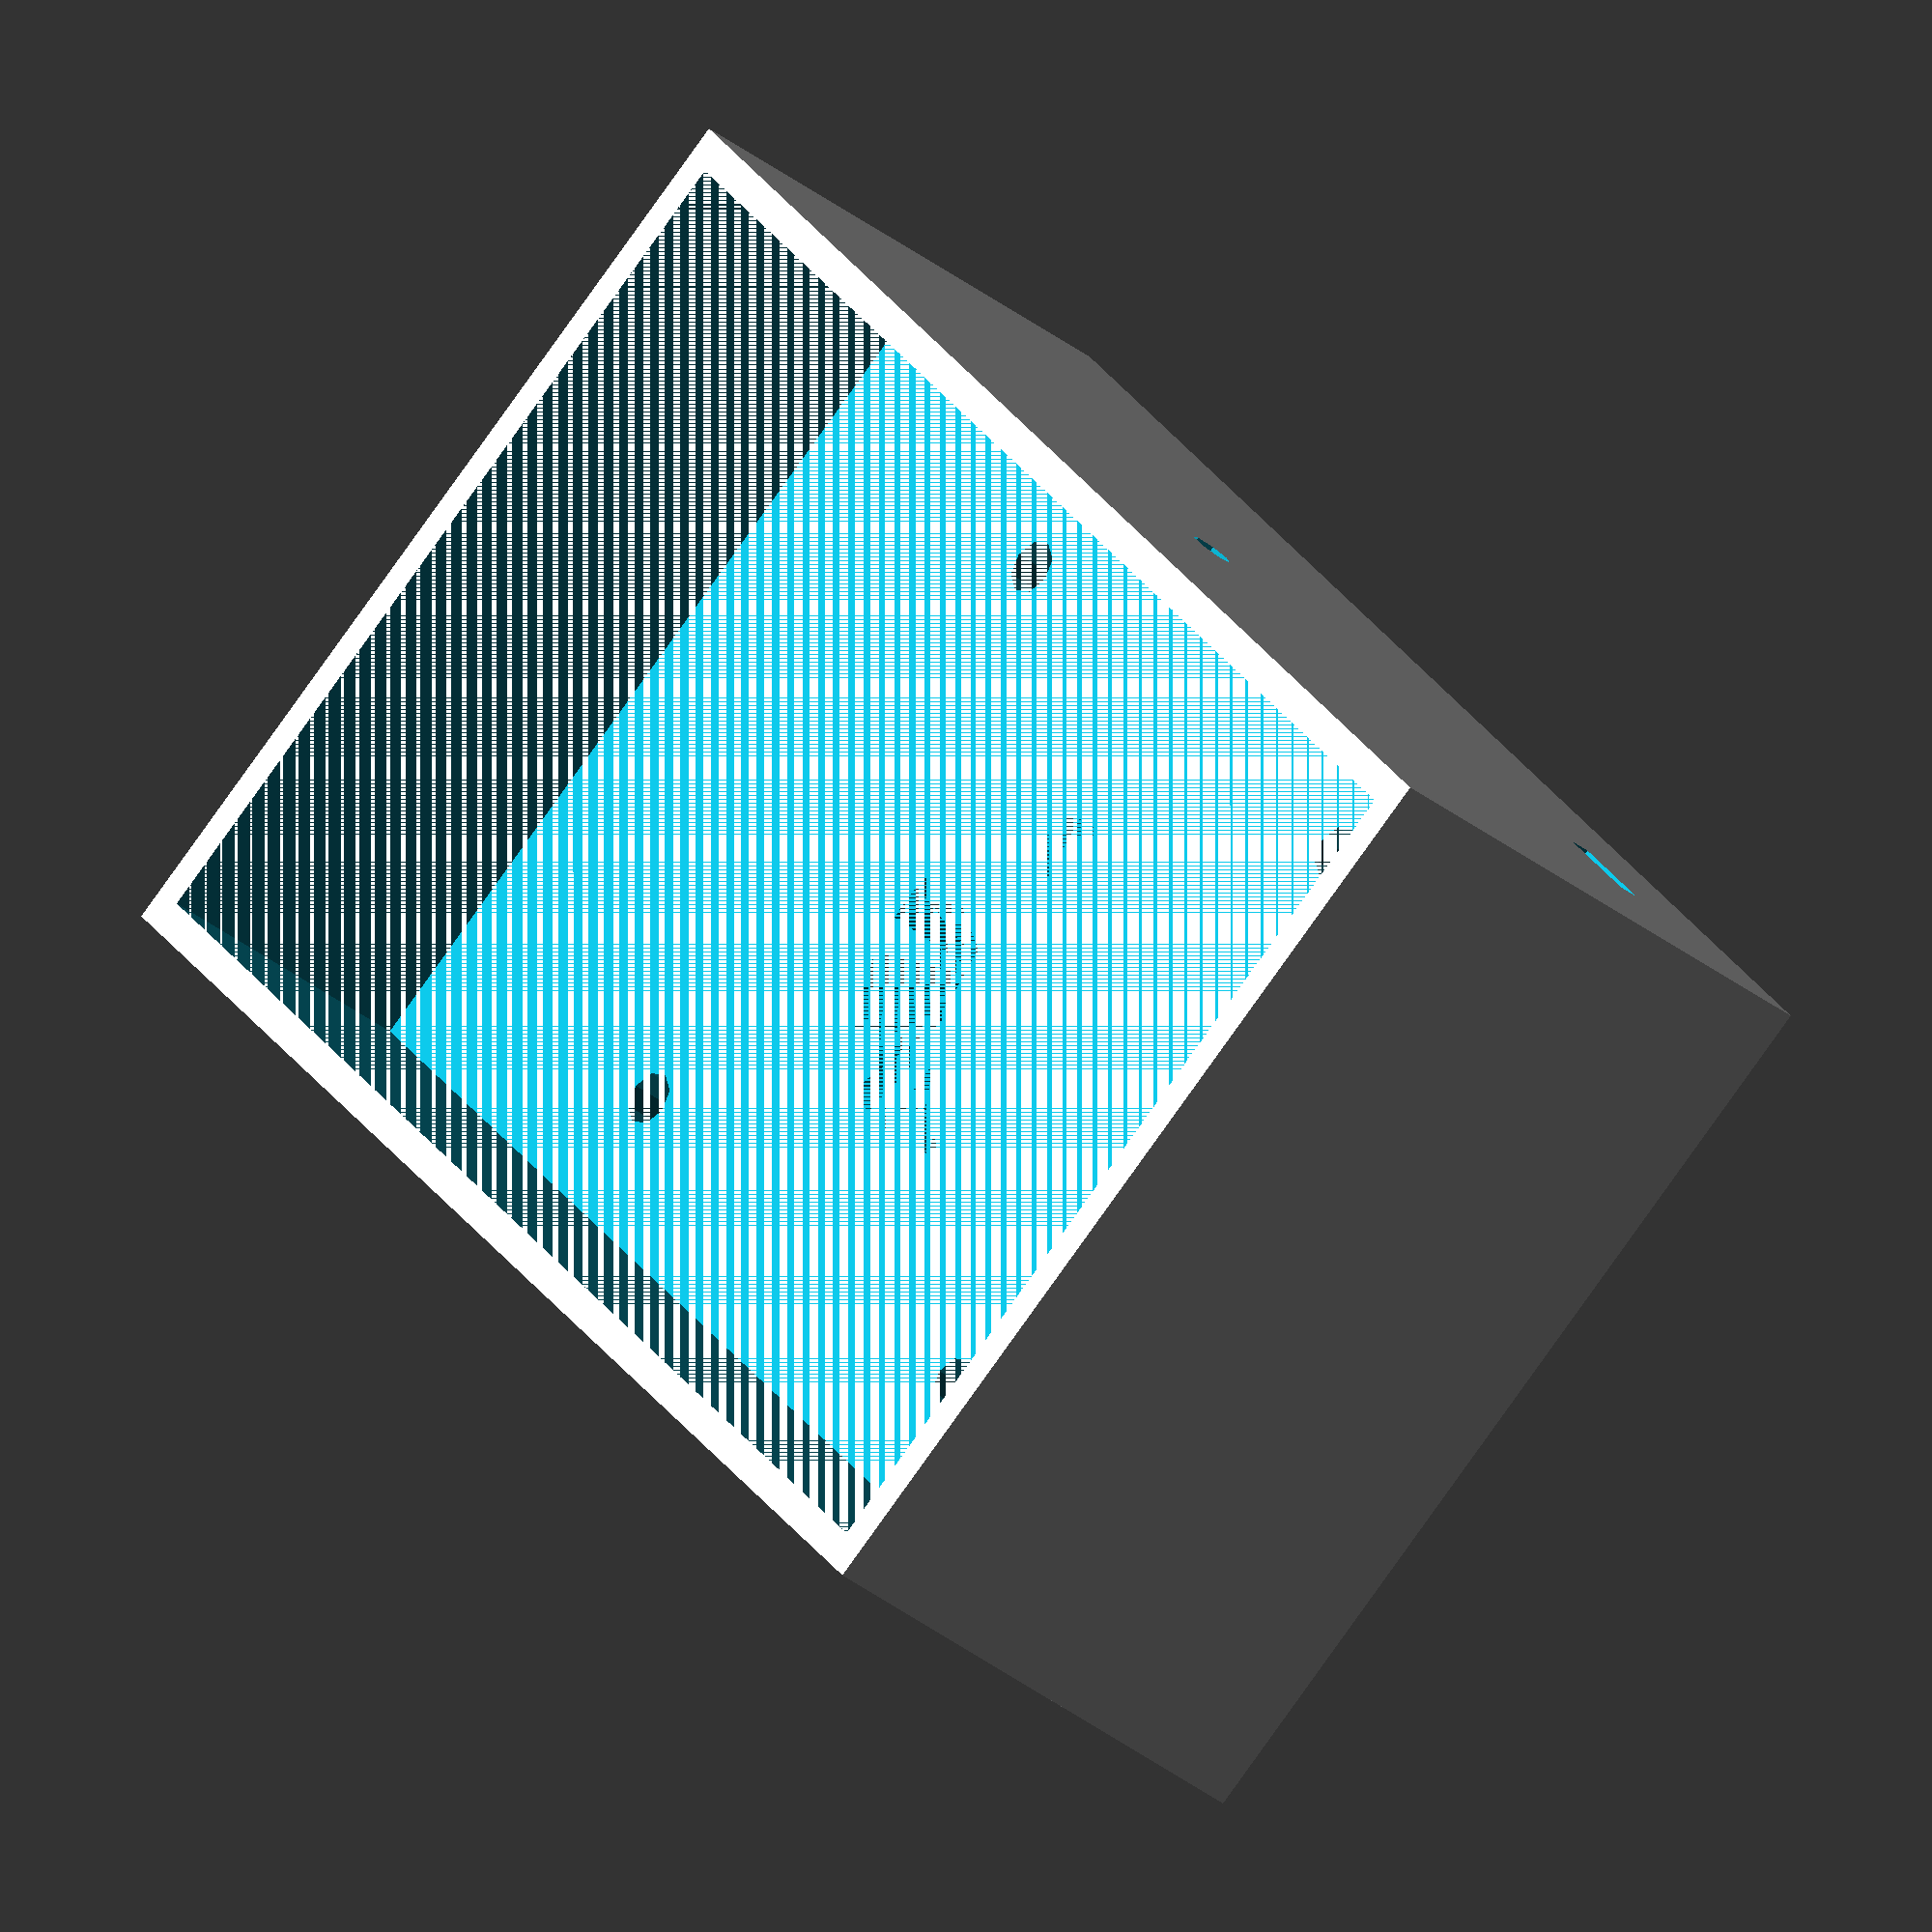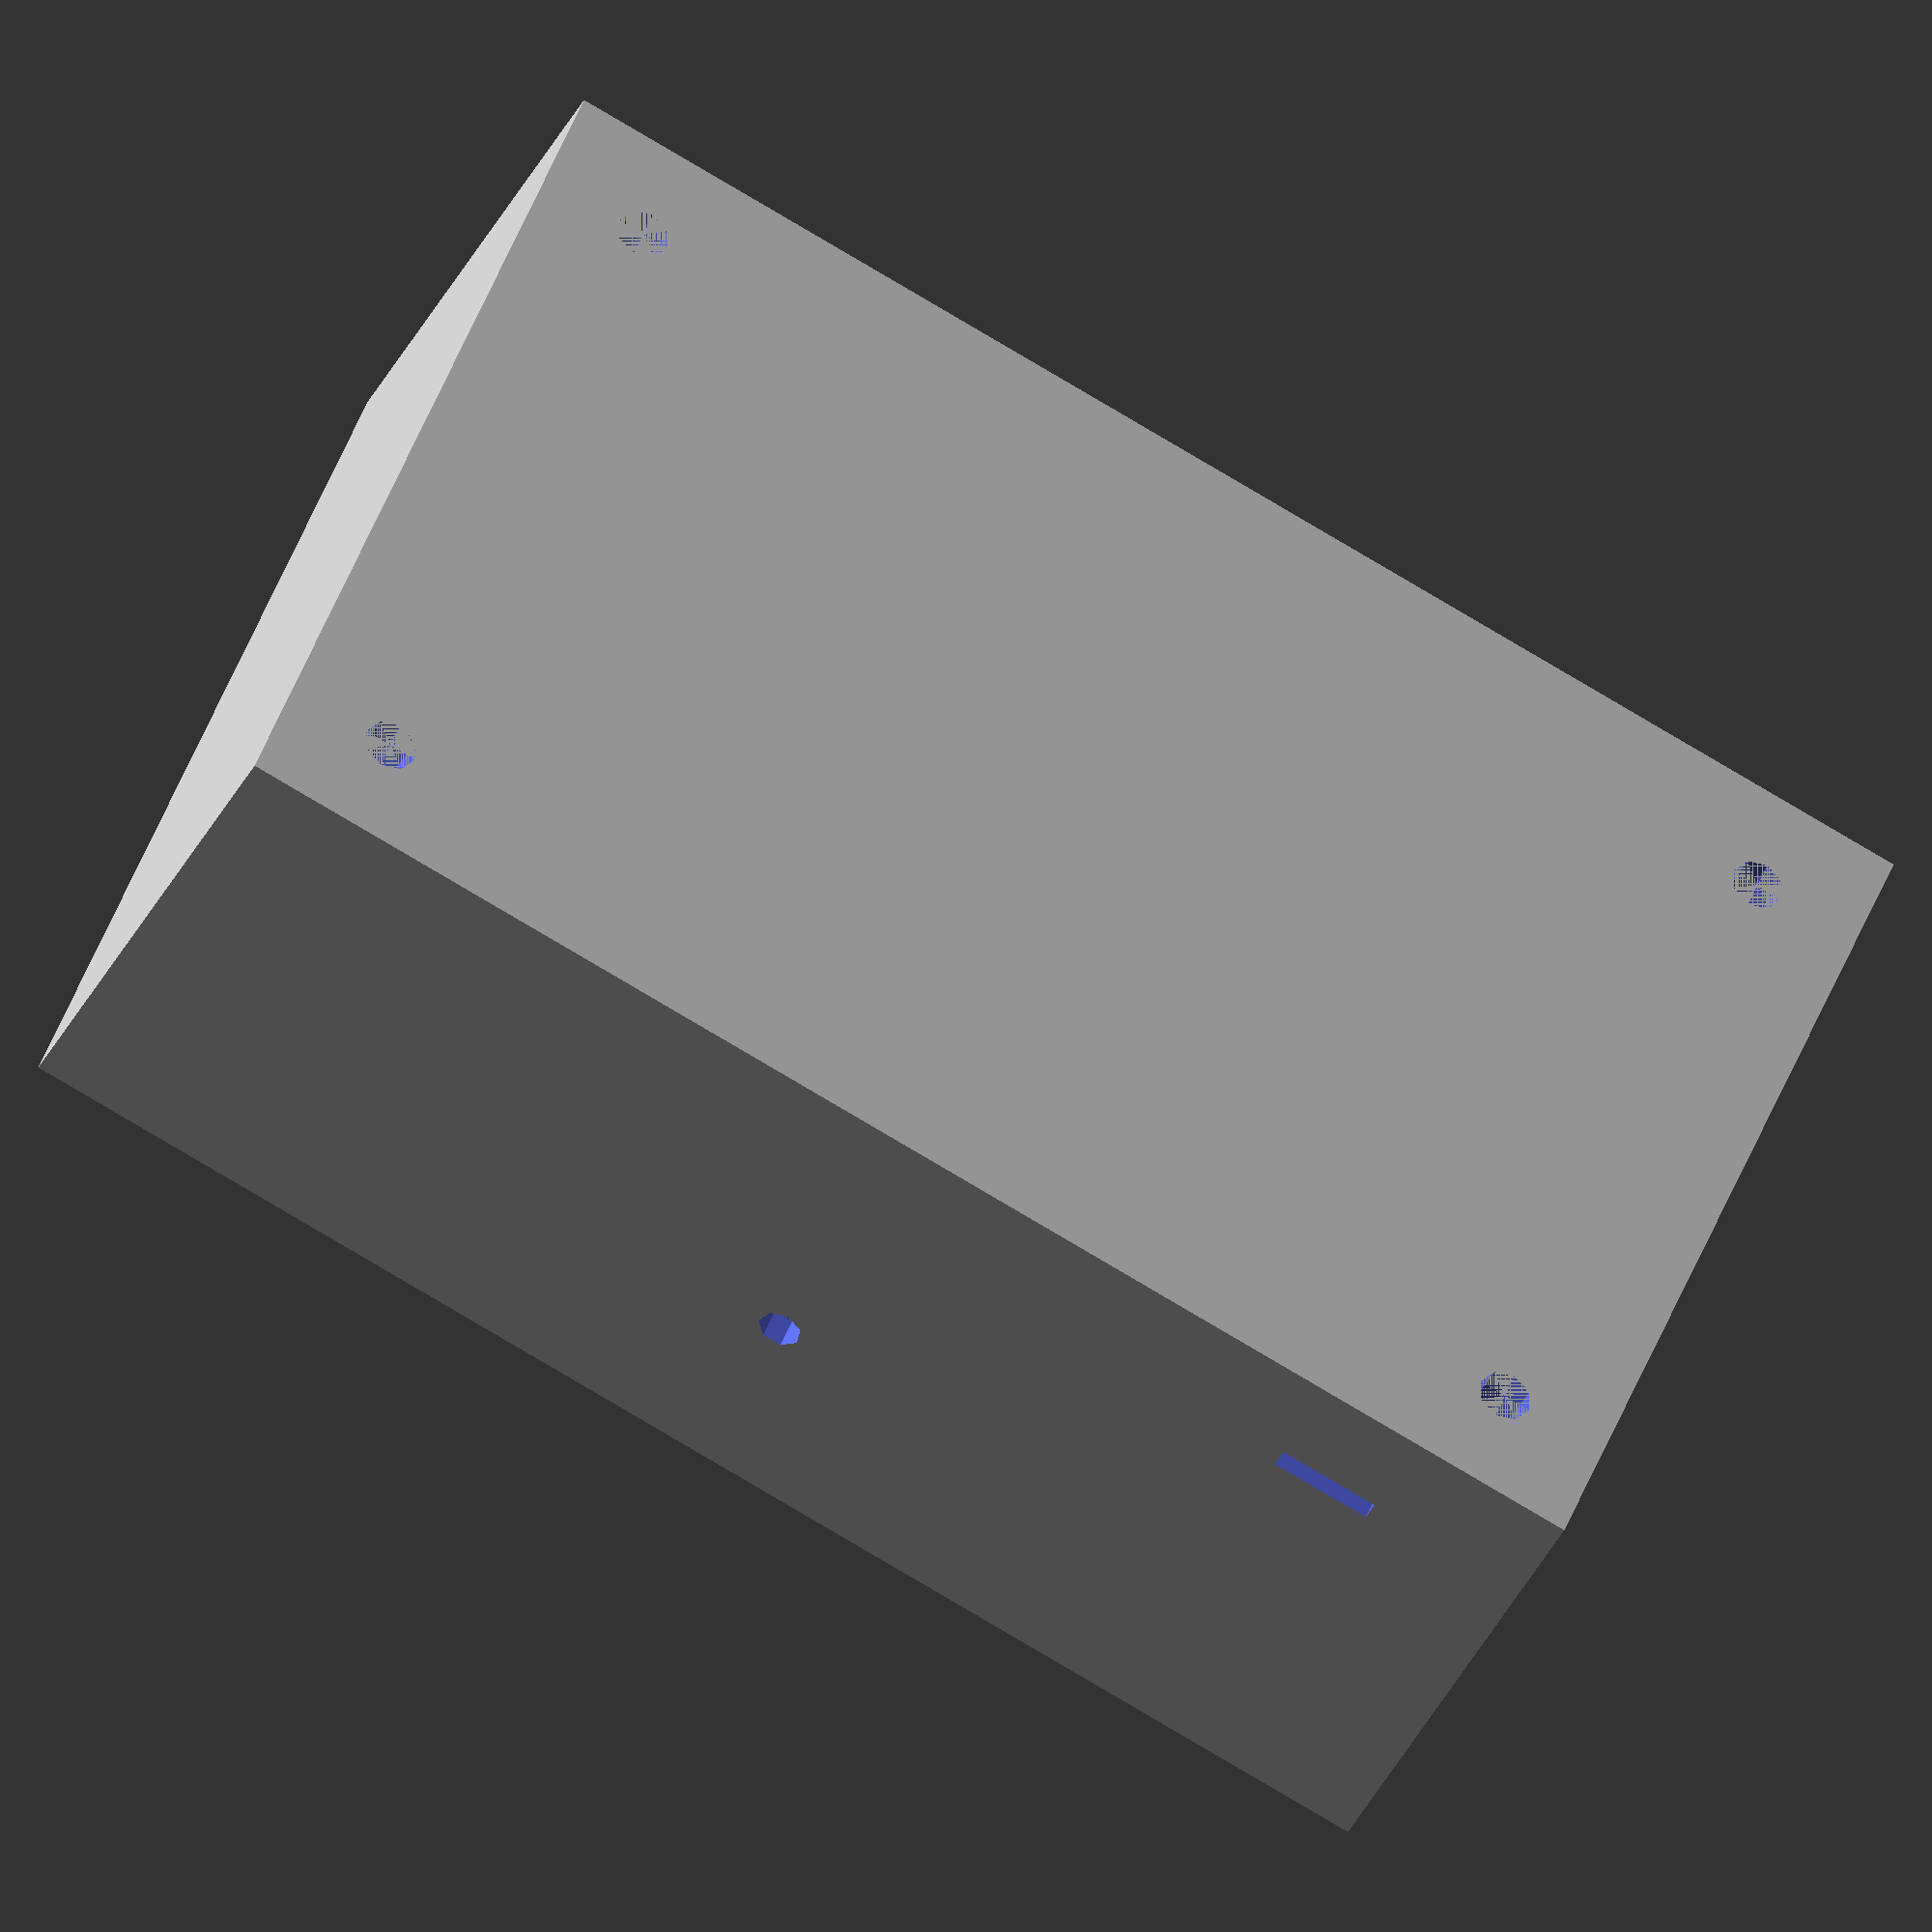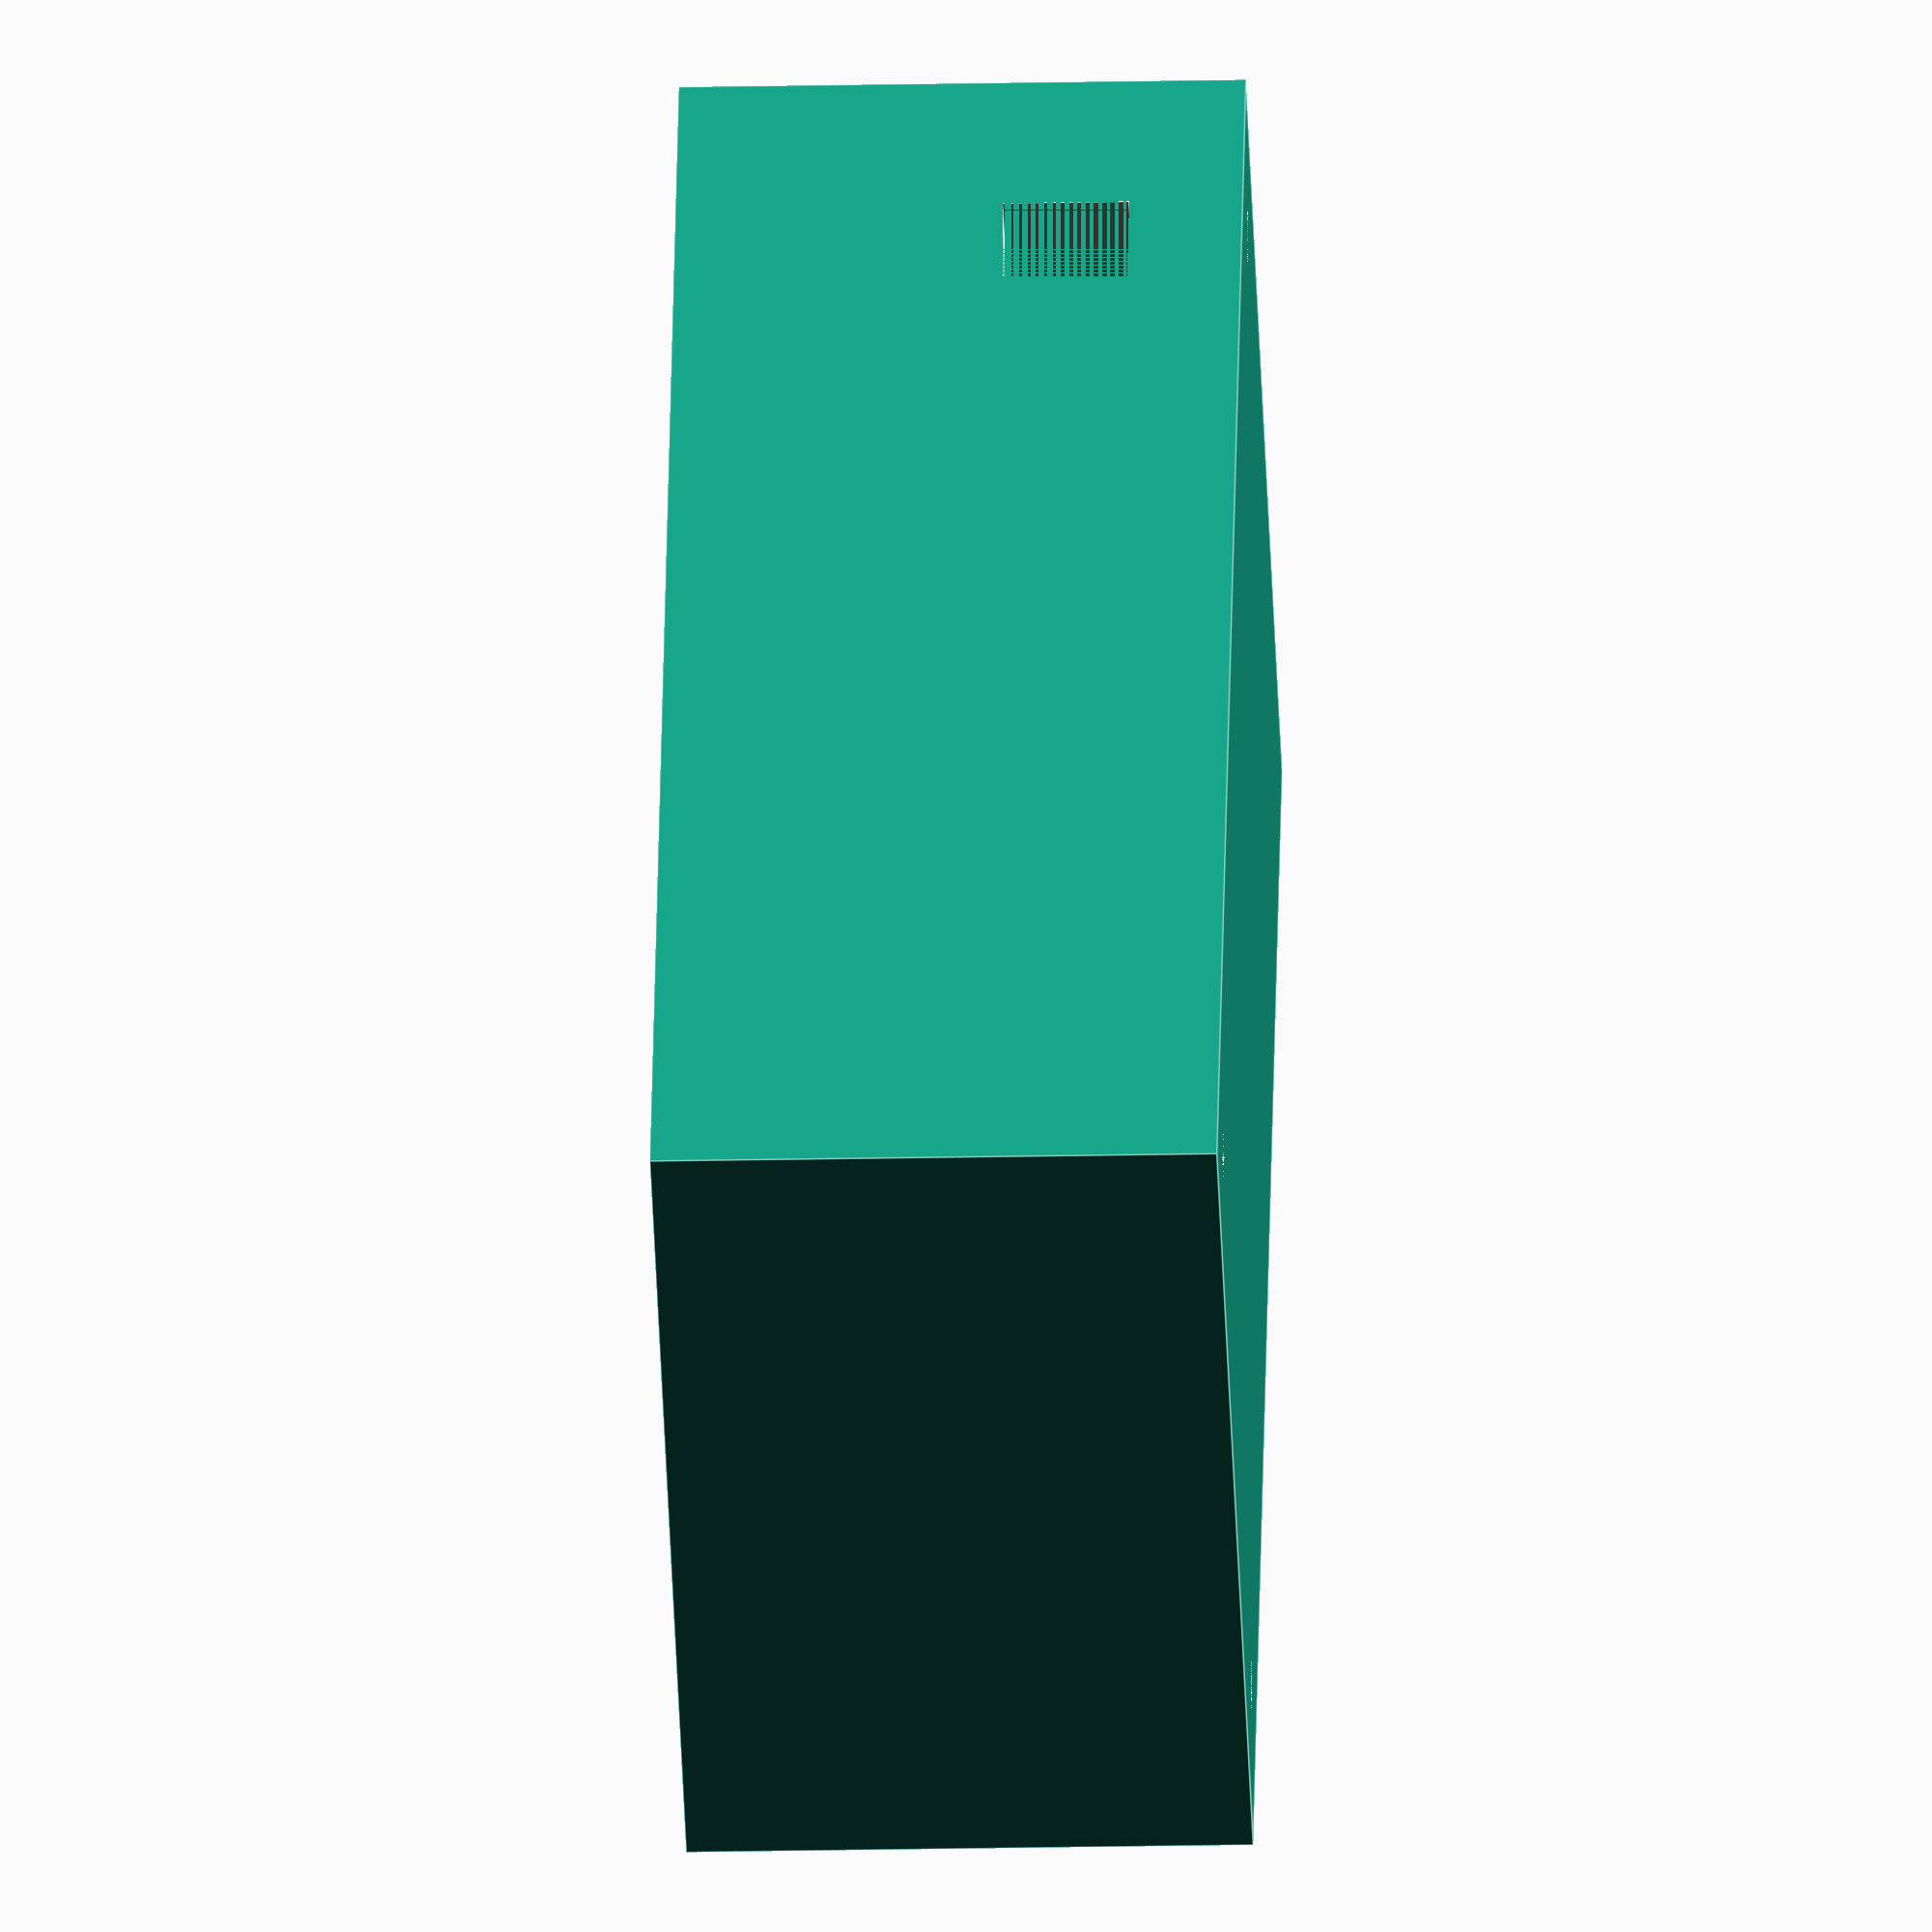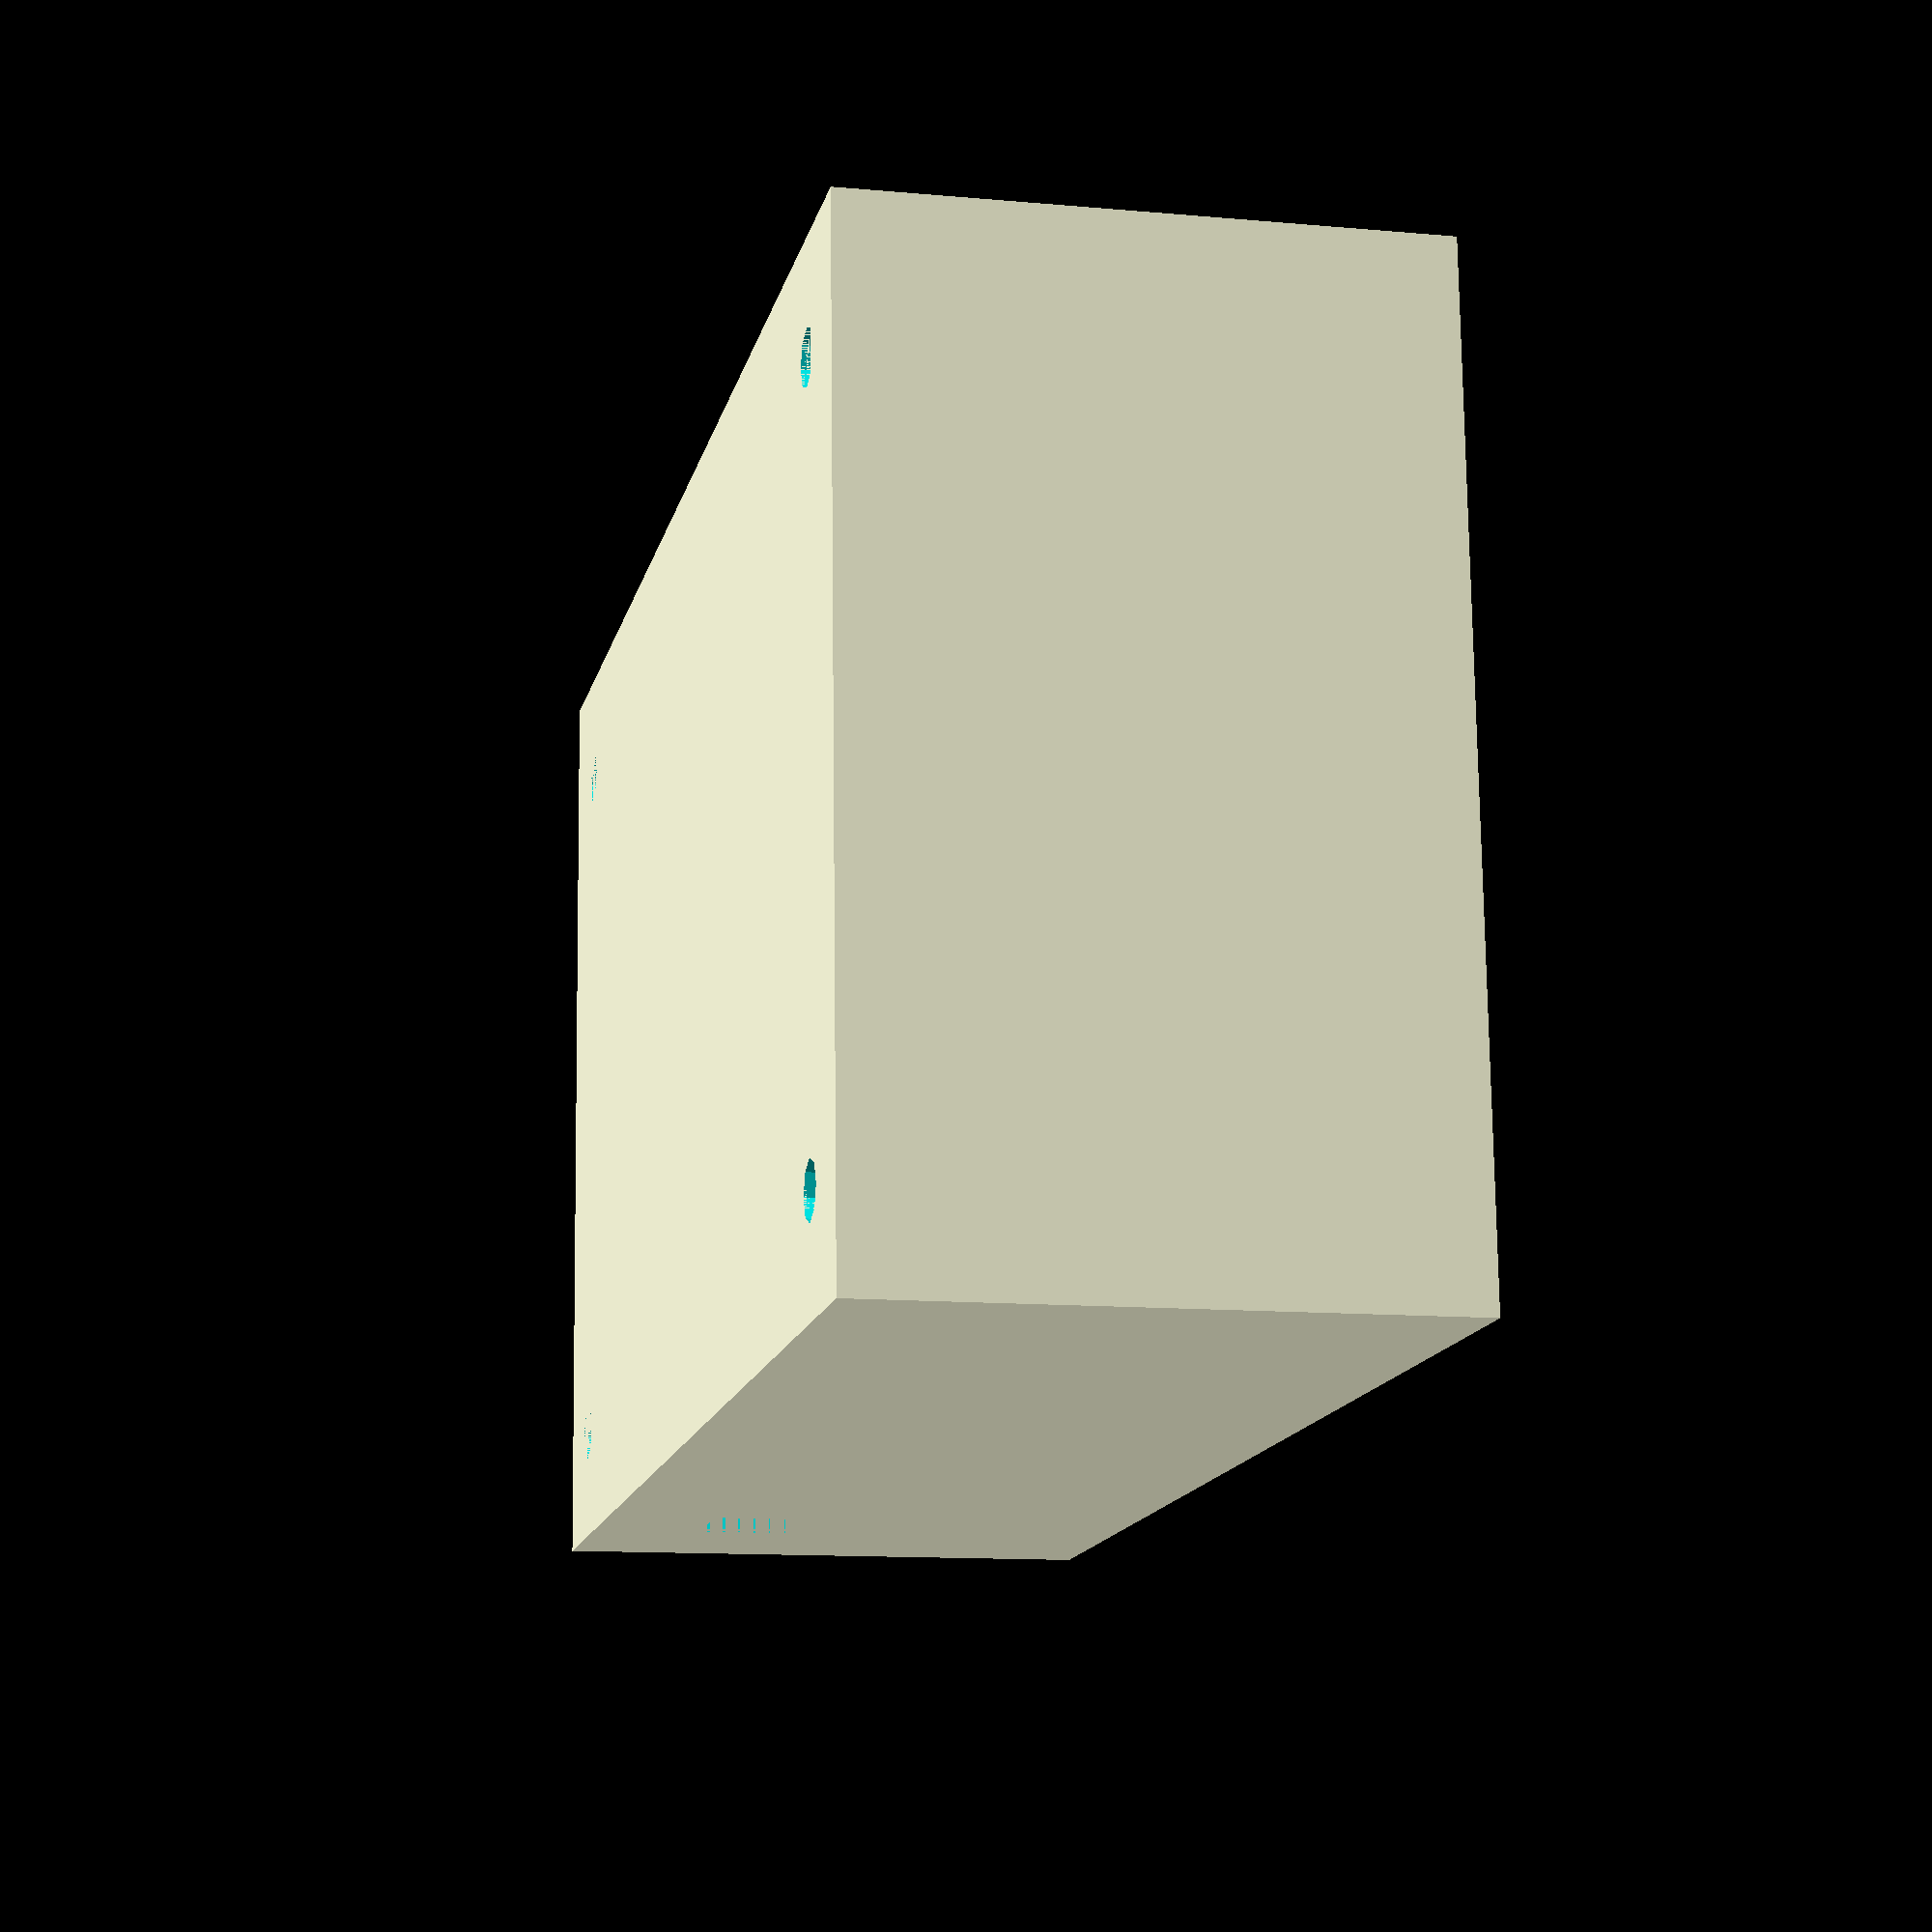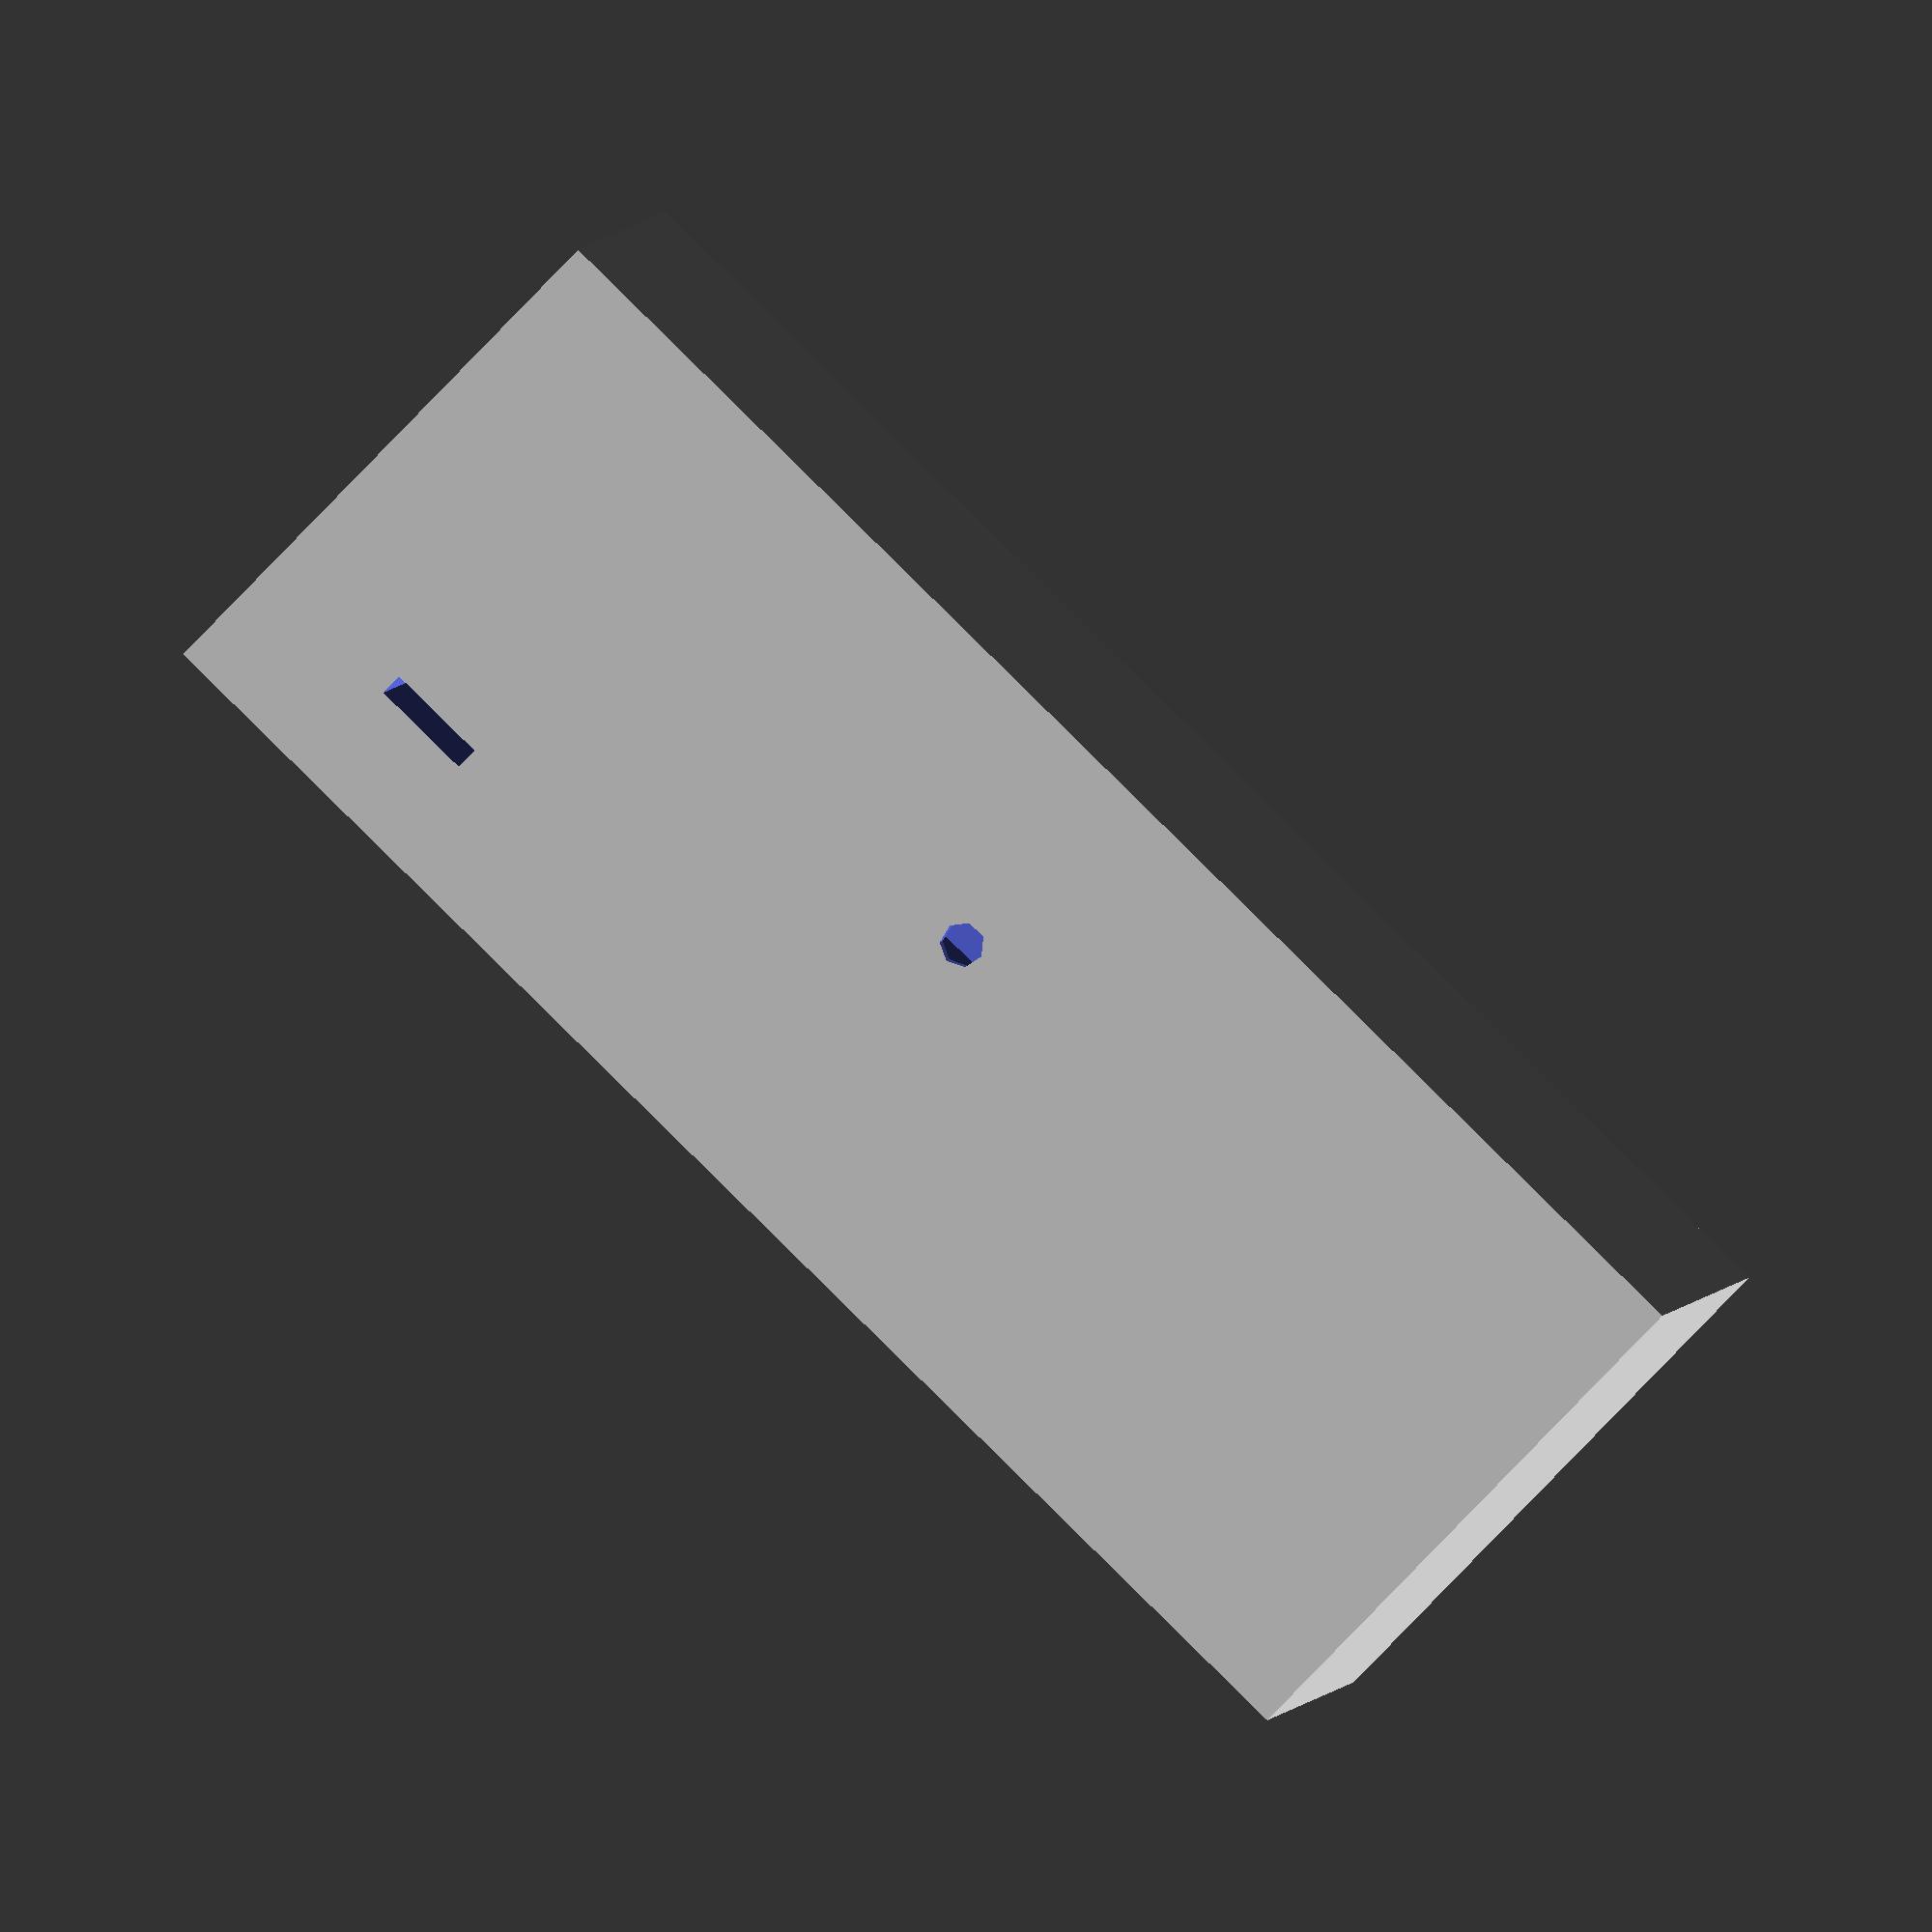
<openscad>
u=12;
margin=5;
border=2;

difference() {
    union() {
        cube([u*6+margin*2+border*2,u*10+margin*2+border*2,50]);
    };
    
    //main cutout
    translate([3,3,22]) {
        cube([u*6+margin*2+border*2-6,u*10+margin*2+border*2-6,28]);
    };
    
    //speaker stands
    translate([(87-58)/2,(134-58)/2,17]) {
        cylinder(h=8, d=5);
    }
    translate([(87-58)/2+58,(134-58)/2,17]) {
        cylinder(h=8, d=5);
    }
    translate([(87-58)/2,(134-58)/2+58,17]) {
        cylinder(h=8, d=5);
    }
    translate([(87-58)/2+58,(134-58)/2+58,17]) {
        cylinder(h=8, d=5);
    }    
    
    //back mounting bracket
    translate([10,10,0]) {
        cylinder(h=8, d=5);
    }
    translate([u*6+margin*2+border*2-10,10,0]) {
        cylinder(h=8, d=5);
    }
    translate([10,u*10+margin*2+border*2-10,0]) {
        cylinder(h=8, d=5);
    }
    translate([u*6+margin*2+border*2-10,u*10+margin*2+border*2-10,0]) {
        cylinder(h=8, d=5);
    }
    
    //power cutout
    translate([0,15,10]) {
        cube([15,9.3,11.2]);        
    }    
    //power cutout pins
    translate([6,15,6]) {
        cube([9,9.3,4]);
    }    
    //power cable run
    translate([15,15,10]) {
        cube([86-14.5,9.3,2]);        
    }    
    
    //speaker magnet
    translate([87/2-33/2+16,134/2-33/2+16,12]) {
        cylinder(h=10,d=33);
    }
    
    //speaker wire conduit
    translate([u*6+margin*2+border*2-5,134/2,30]) {
        rotate(90,[0,1,0]) {
            cylinder(h=15,d=4);
        }
    }
};

// speaker stand 4mm diameter, 58mm apart
//87x134mm

</openscad>
<views>
elev=32.8 azim=321.6 roll=42.1 proj=o view=solid
elev=215.1 azim=248.6 roll=22.4 proj=o view=solid
elev=18.0 azim=152.9 roll=92.4 proj=o view=edges
elev=191.6 azim=93.1 roll=282.6 proj=p view=wireframe
elev=82.8 azim=97.1 roll=315.9 proj=o view=wireframe
</views>
